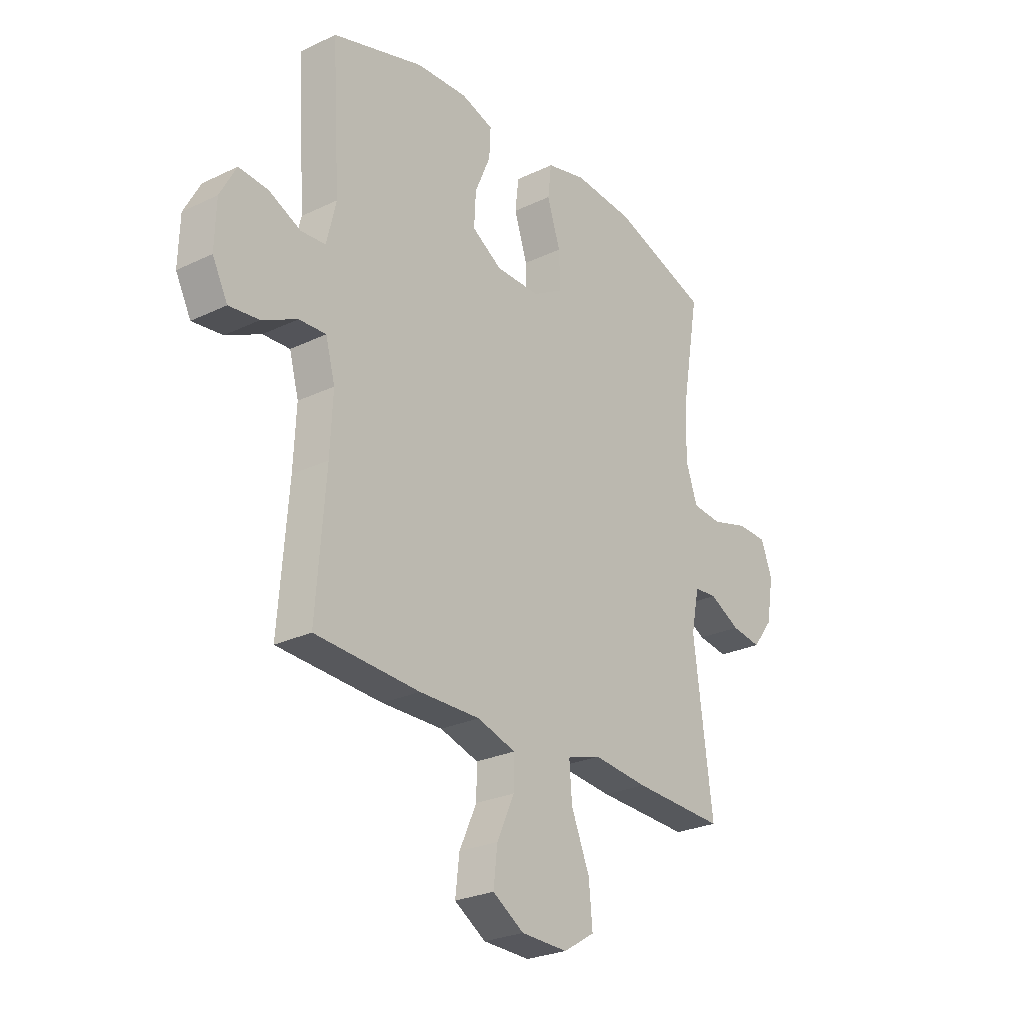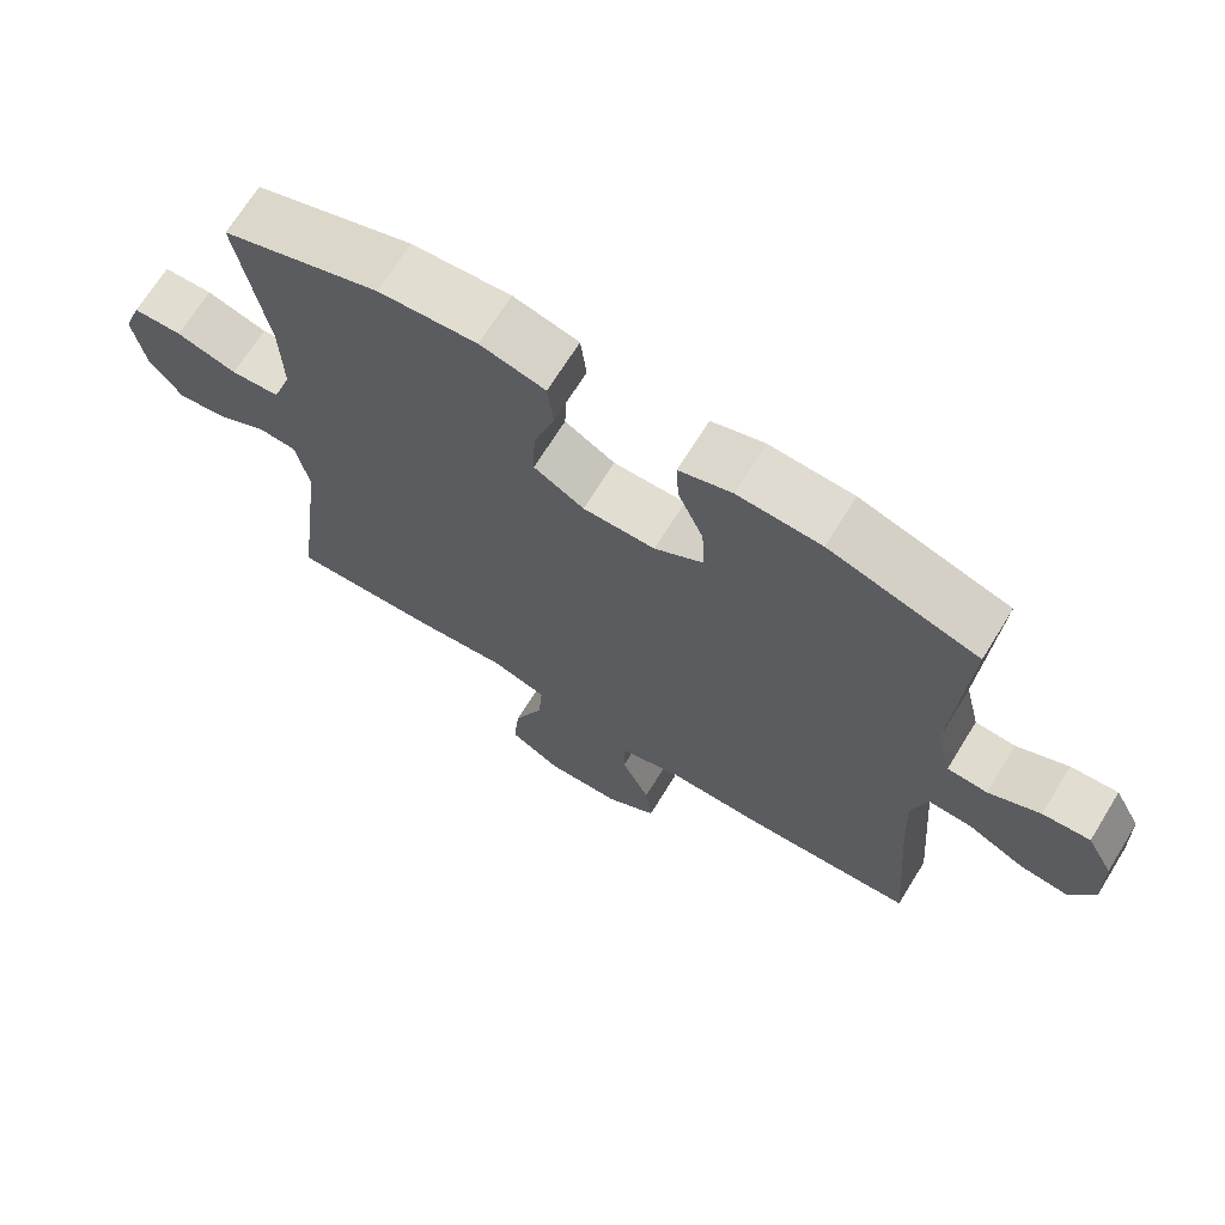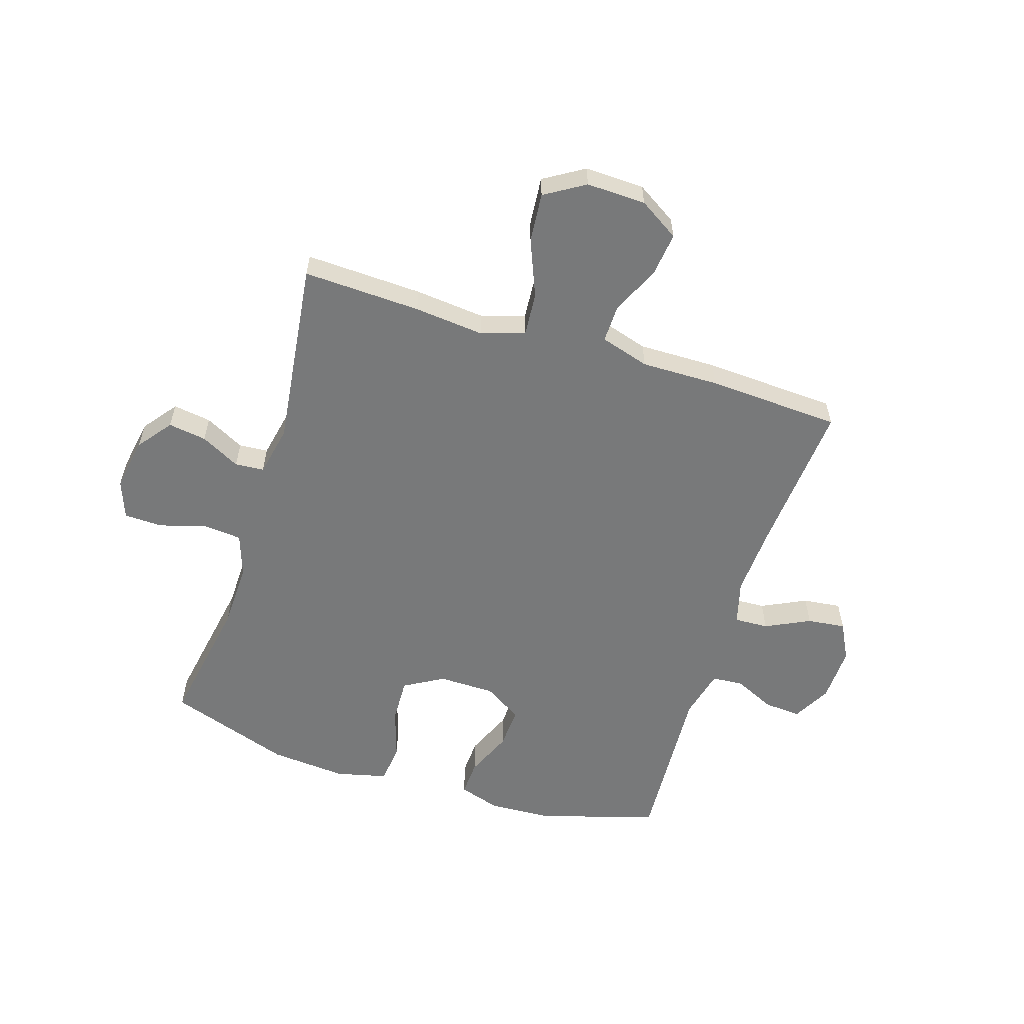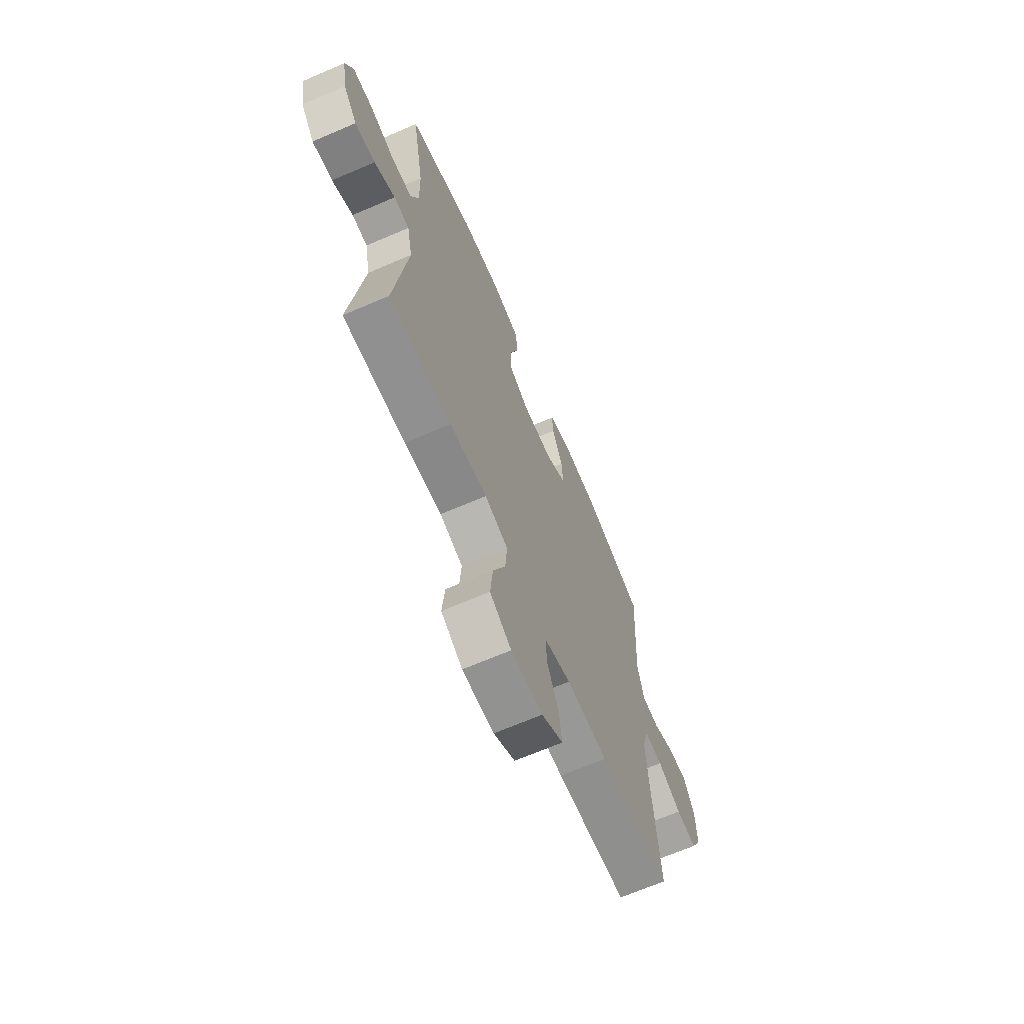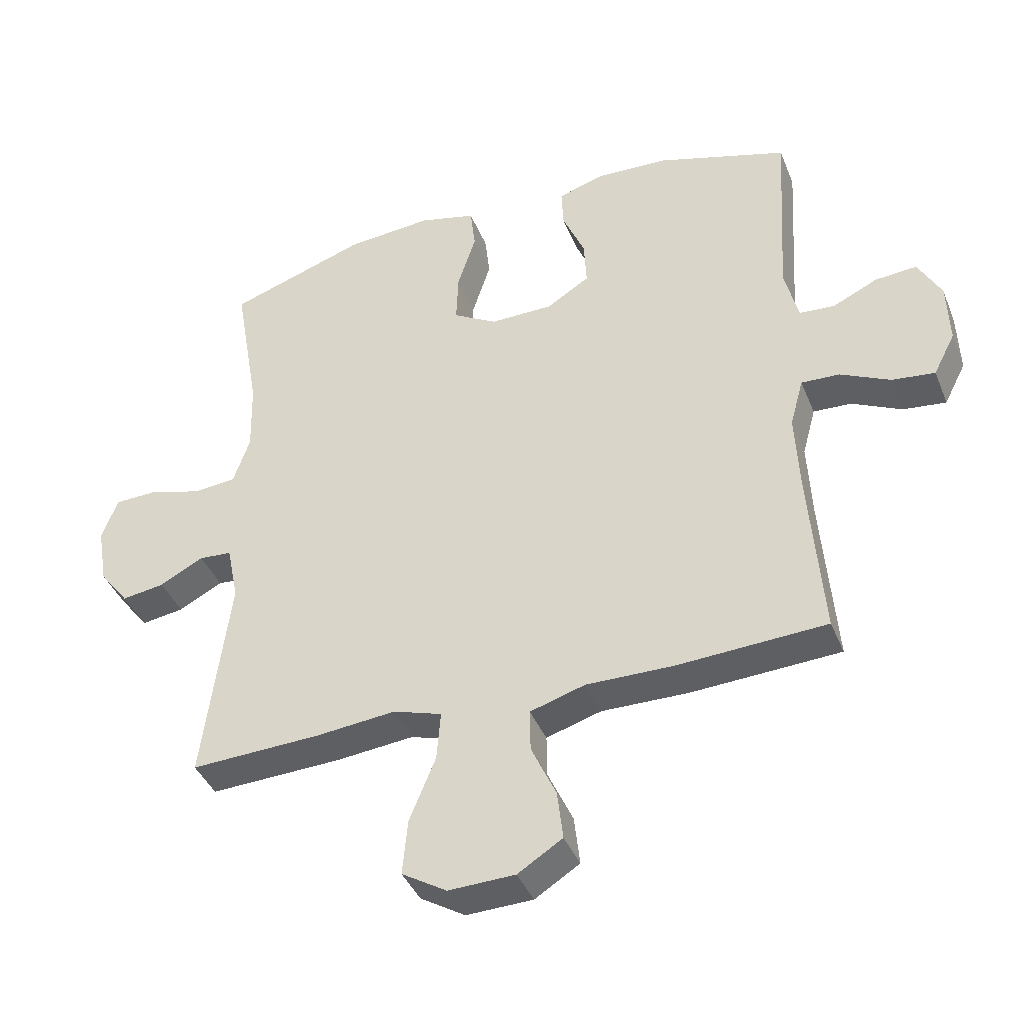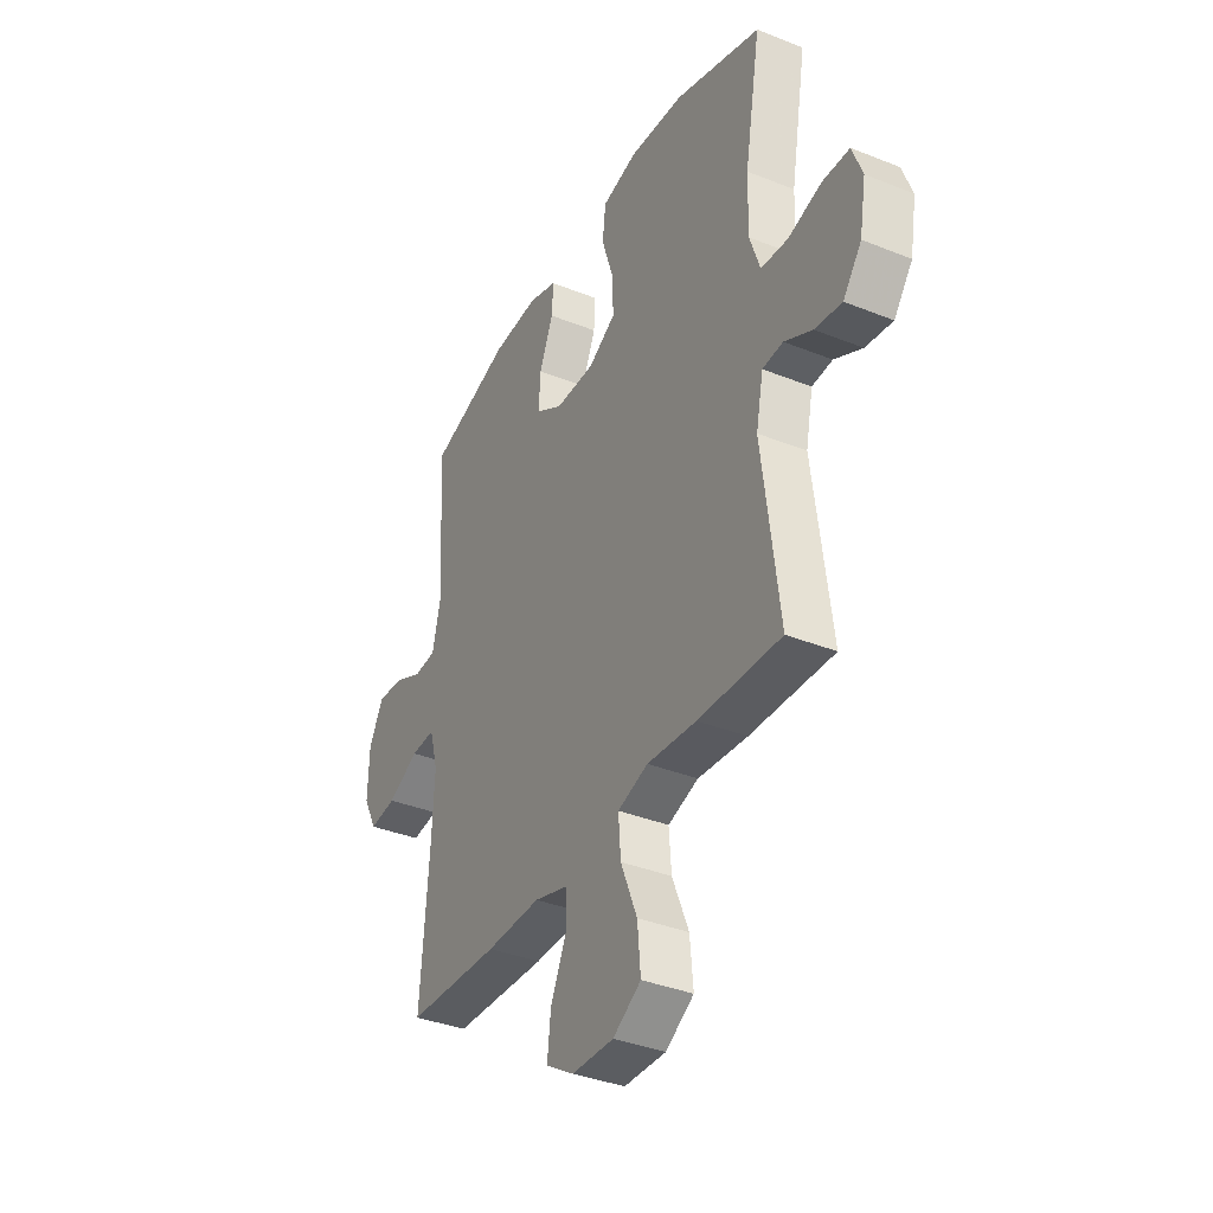
<metadata>
{"format":"obj","ext":"obj","renderer":"f3d","projection":"perspective","resolution":1024,"background":"white","views":[{"elev":-26.1,"azim":-52.8,"up":"+Z"},{"elev":69.0,"azim":-148.3,"up":"+Z"},{"elev":-57.7,"azim":162.4,"up":"+Y"},{"elev":-67.7,"azim":113.3,"up":"+Z"},{"elev":-40.5,"azim":-159.1,"up":"+Z"},{"elev":-36.8,"azim":62.6,"up":"+Z"}]}
</metadata>
<code>
v 0.5 0.07 0.5
v 0.46 0.07 0.27
v 0.457 0.07 0.155
v 0.483 0.07 0.079
v 0.55 0.07 0.073
v 0.633 0.07 0.097
v 0.7 0.07 0.095
v 0.725 0.07 0.028
v 0.709 0.07 -0.065
v 0.663 0.07 -0.125
v 0.596 0.07 -0.115
v 0.527 0.07 -0.079
v 0.476 0.07 -0.083
v 0.458 0.07 -0.172
v 0.5 0.07 -0.5
v 0.294 0.07 -0.492
v 0.171 0.07 -0.48
v 0.095 0.07 -0.504
v 0.101 0.07 -0.581
v 0.142 0.07 -0.681
v 0.15 0.07 -0.768
v 0.08 0.07 -0.811
v -0.024 0.07 -0.808
v -0.094 0.07 -0.764
v -0.085 0.07 -0.687
v -0.046 0.07 -0.602
v -0.045 0.07 -0.536
v -0.131 0.07 -0.51
v -0.267 0.07 -0.512
v -0.5 0.07 -0.5
v -0.479 0.07 -0.228
v -0.473 0.07 -0.106
v -0.494 0.07 -0.029
v -0.554 0.07 -0.032
v -0.632 0.07 -0.07
v -0.699 0.07 -0.078
v -0.733 0.07 -0.012
v -0.73 0.07 0.086
v -0.694 0.07 0.153
v -0.629 0.07 0.148
v -0.558 0.07 0.115
v -0.503 0.07 0.119
v -0.482 0.07 0.207
v -0.5 0.07 0.5
v -0.296 0.07 0.563
v -0.181 0.07 0.569
v -0.109 0.07 0.546
v -0.112 0.07 0.483
v -0.147 0.07 0.401
v -0.151 0.07 0.327
v -0.084 0.07 0.285
v 0.015 0.07 0.284
v 0.084 0.07 0.324
v 0.081 0.07 0.403
v 0.052 0.07 0.493
v 0.06 0.07 0.562
v 0.149 0.07 0.584
v 0.284 0.07 0.573
v 0.5 0 0.5
v 0.46 0 0.27
v 0.457 0 0.155
v 0.483 0 0.079
v 0.55 0 0.073
v 0.633 0 0.097
v 0.7 0 0.095
v 0.725 0 0.028
v 0.709 0 -0.065
v 0.663 0 -0.125
v 0.596 0 -0.115
v 0.527 0 -0.079
v 0.476 0 -0.083
v 0.458 0 -0.172
v 0.5 0 -0.5
v 0.294 0 -0.492
v 0.171 0 -0.48
v 0.095 0 -0.504
v 0.101 0 -0.581
v 0.142 0 -0.681
v 0.15 0 -0.768
v 0.08 0 -0.811
v -0.024 0 -0.808
v -0.094 0 -0.764
v -0.085 0 -0.687
v -0.046 0 -0.602
v -0.045 0 -0.536
v -0.131 0 -0.51
v -0.267 0 -0.512
v -0.5 0 -0.5
v -0.479 0 -0.228
v -0.473 0 -0.106
v -0.494 0 -0.029
v -0.554 0 -0.032
v -0.632 0 -0.07
v -0.699 0 -0.078
v -0.733 0 -0.012
v -0.73 0 0.086
v -0.694 0 0.153
v -0.629 0 0.148
v -0.558 0 0.115
v -0.503 0 0.119
v -0.482 0 0.207
v -0.5 0 0.5
v -0.296 0 0.563
v -0.181 0 0.569
v -0.109 0 0.546
v -0.112 0 0.483
v -0.147 0 0.401
v -0.151 0 0.327
v -0.084 0 0.285
v 0.015 0 0.284
v 0.084 0 0.324
v 0.081 0 0.403
v 0.052 0 0.493
v 0.06 0 0.562
v 0.149 0 0.584
v 0.284 0 0.573
f 58 1 2
f 57 58 2
f 56 57 2
f 55 56 2
f 54 55 2
f 53 54 2 3
f 52 53 3 4
f 51 52 4
f 47 48 49
f 46 47 49
f 45 46 49
f 44 45 49
f 43 44 49
f 42 43 49 50
f 39 40 41
f 38 39 41
f 37 38 41
f 36 37 41
f 35 36 41
f 34 35 41
f 33 34 41 42
f 42 50 51
f 33 42 51
f 32 33 51
f 28 29 30 31
f 32 51 4
f 31 32 4
f 28 31 4
f 27 28 4
f 24 25 26
f 23 24 26
f 22 23 26
f 21 22 26
f 20 21 26
f 19 20 26
f 14 15 16 17
f 13 14 17 18
f 10 11 12
f 9 10 12
f 8 9 12
f 7 8 12
f 6 7 12
f 5 6 12
f 5 12 13
f 4 5 13 18
f 18 19 26 27
f 4 18 27
f 60 59 116
f 60 116 115
f 60 115 114
f 60 114 113
f 60 113 112
f 61 60 112 111
f 62 61 111 110
f 62 110 109
f 107 106 105
f 107 105 104
f 107 104 103
f 107 103 102
f 107 102 101
f 108 107 101 100
f 99 98 97
f 99 97 96
f 99 96 95
f 99 95 94
f 99 94 93
f 99 93 92
f 100 99 92 91
f 109 108 100
f 109 100 91
f 109 91 90
f 89 88 87 86
f 62 109 90
f 62 90 89
f 62 89 86
f 62 86 85
f 84 83 82
f 84 82 81
f 84 81 80
f 84 80 79
f 84 79 78
f 84 78 77
f 75 74 73 72
f 76 75 72 71
f 70 69 68
f 70 68 67
f 70 67 66
f 70 66 65
f 70 65 64
f 70 64 63
f 71 70 63
f 76 71 63 62
f 85 84 77 76
f 85 76 62
f 1 59 60 2
f 2 60 61 3
f 3 61 62 4
f 4 62 63 5
f 5 63 64 6
f 6 64 65 7
f 7 65 66 8
f 8 66 67 9
f 9 67 68 10
f 10 68 69 11
f 11 69 70 12
f 12 70 71 13
f 13 71 72 14
f 14 72 73 15
f 15 73 74 16
f 16 74 75 17
f 17 75 76 18
f 18 76 77 19
f 19 77 78 20
f 20 78 79 21
f 21 79 80 22
f 22 80 81 23
f 23 81 82 24
f 24 82 83 25
f 25 83 84 26
f 26 84 85 27
f 27 85 86 28
f 28 86 87 29
f 29 87 88 30
f 30 88 89 31
f 31 89 90 32
f 32 90 91 33
f 33 91 92 34
f 34 92 93 35
f 35 93 94 36
f 36 94 95 37
f 37 95 96 38
f 38 96 97 39
f 39 97 98 40
f 40 98 99 41
f 41 99 100 42
f 42 100 101 43
f 43 101 102 44
f 44 102 103 45
f 45 103 104 46
f 46 104 105 47
f 47 105 106 48
f 48 106 107 49
f 49 107 108 50
f 50 108 109 51
f 51 109 110 52
f 52 110 111 53
f 53 111 112 54
f 54 112 113 55
f 55 113 114 56
f 56 114 115 57
f 57 115 116 58
f 58 116 59 1

</code>
